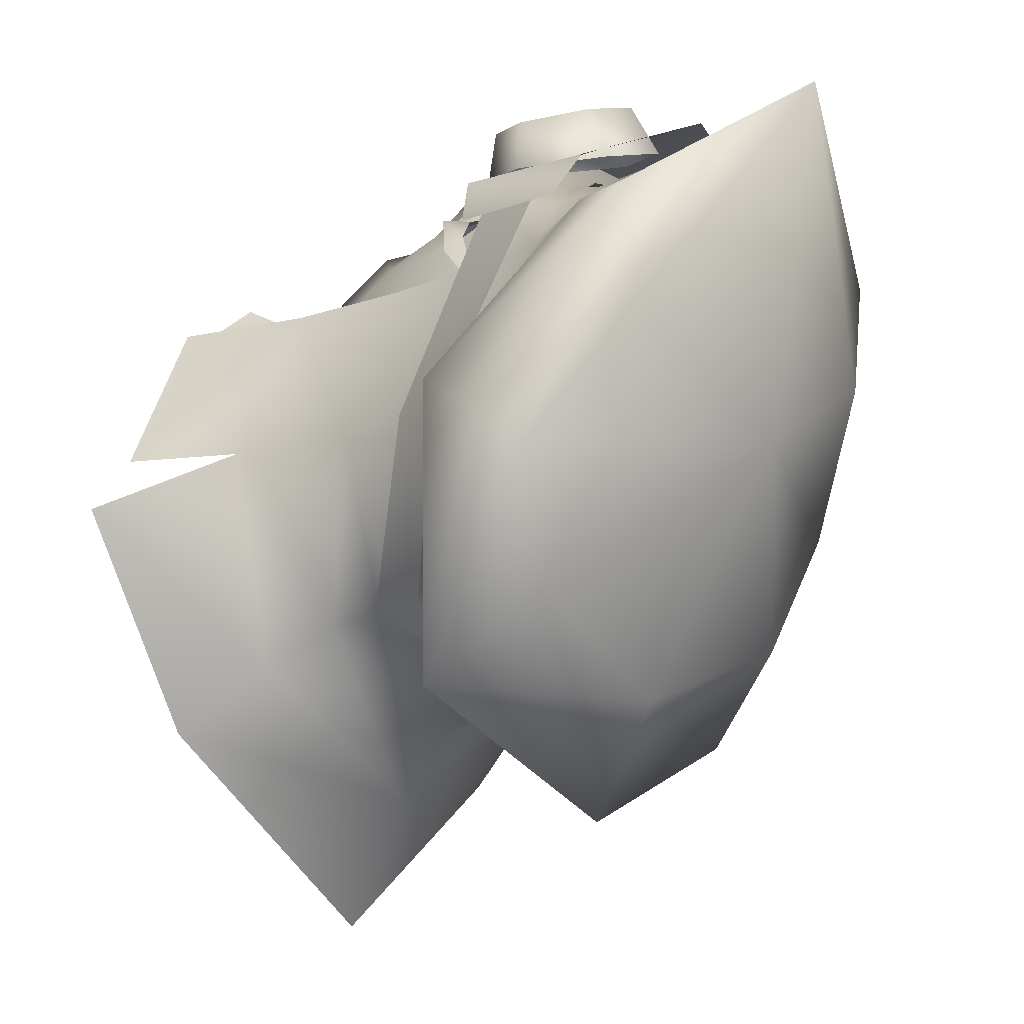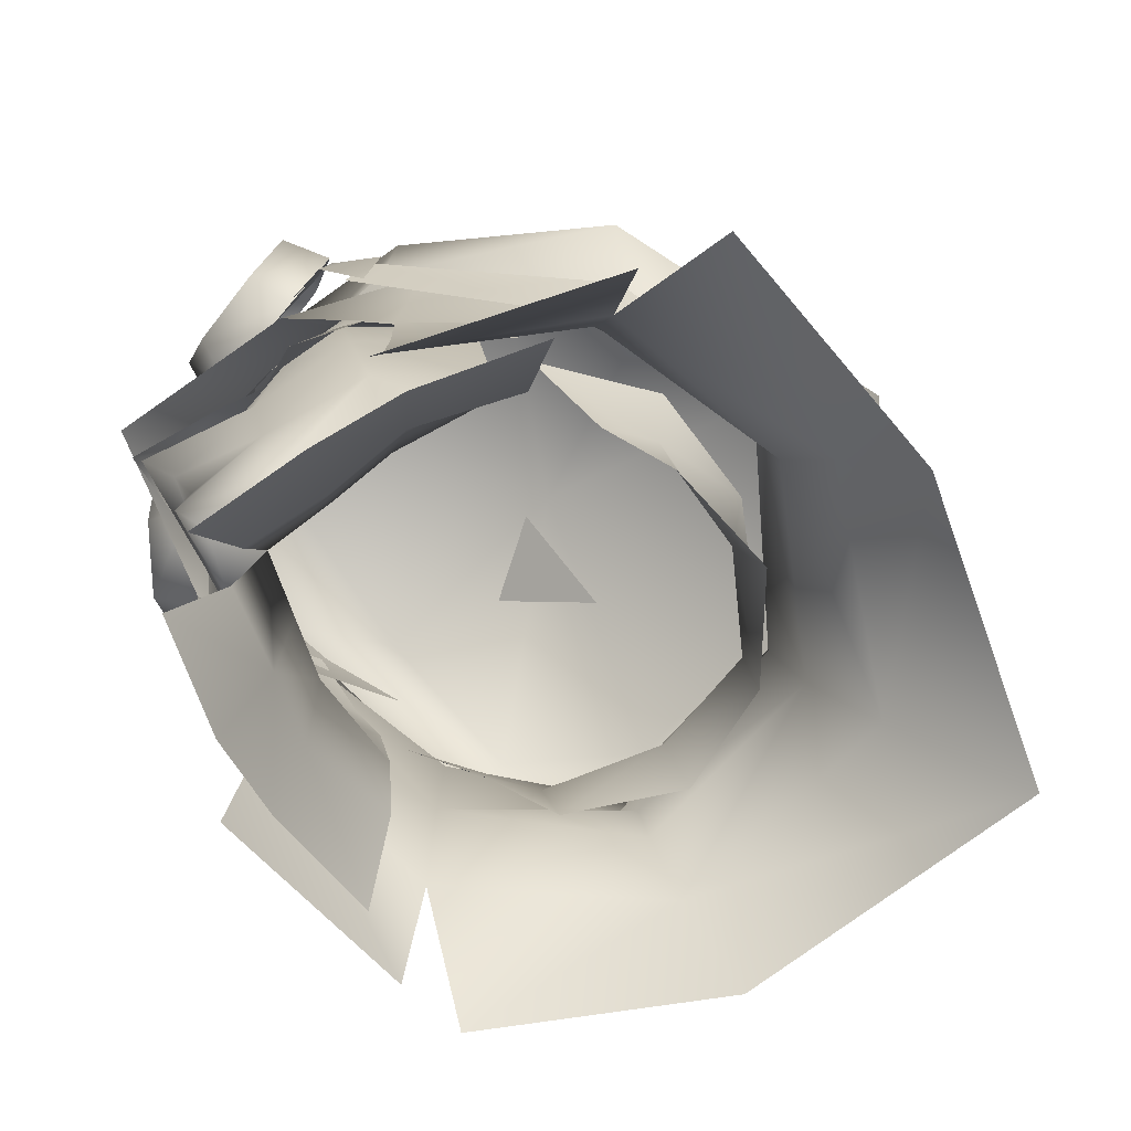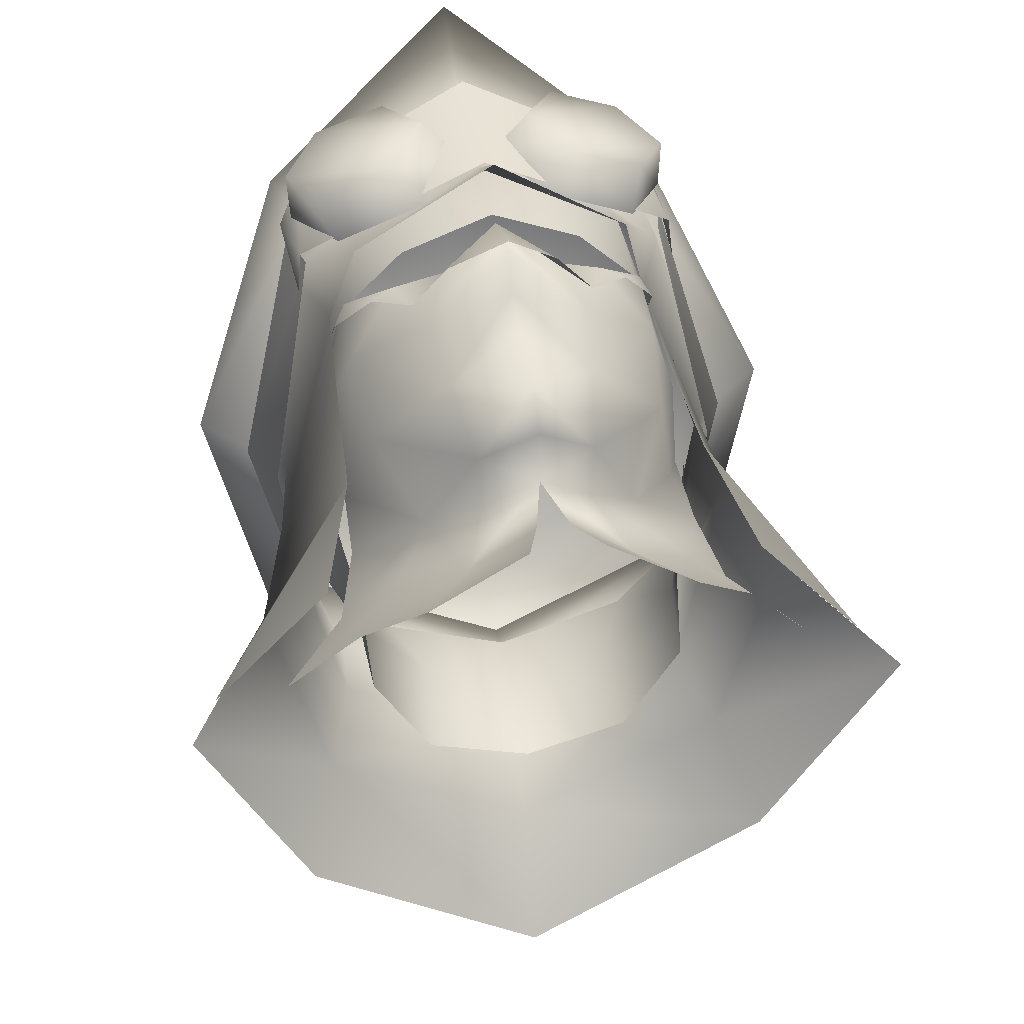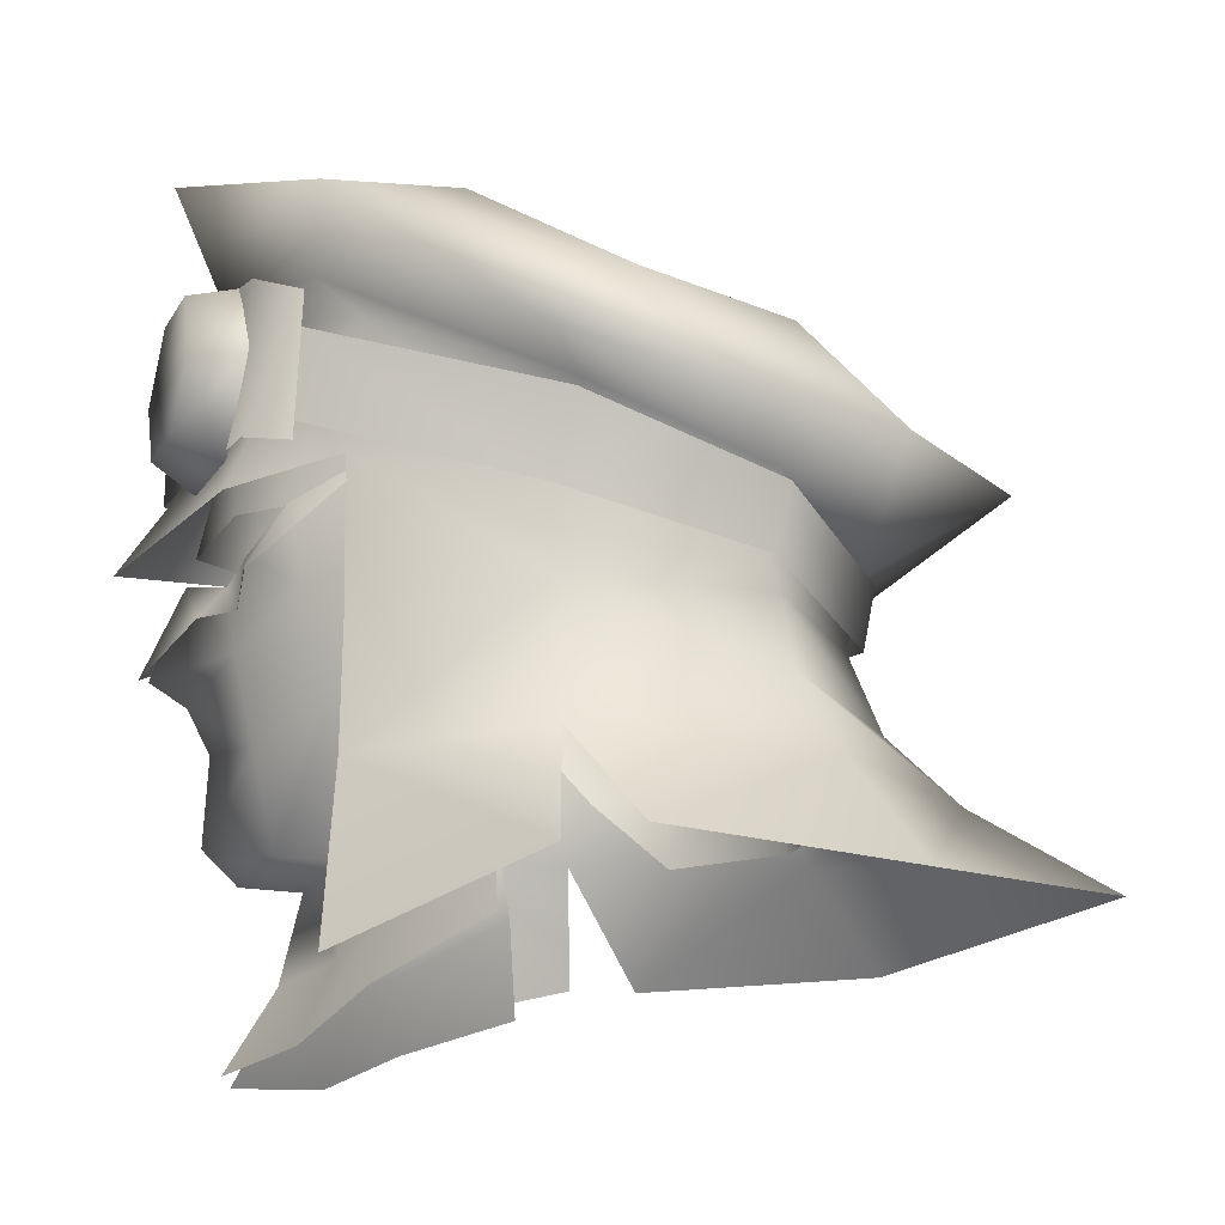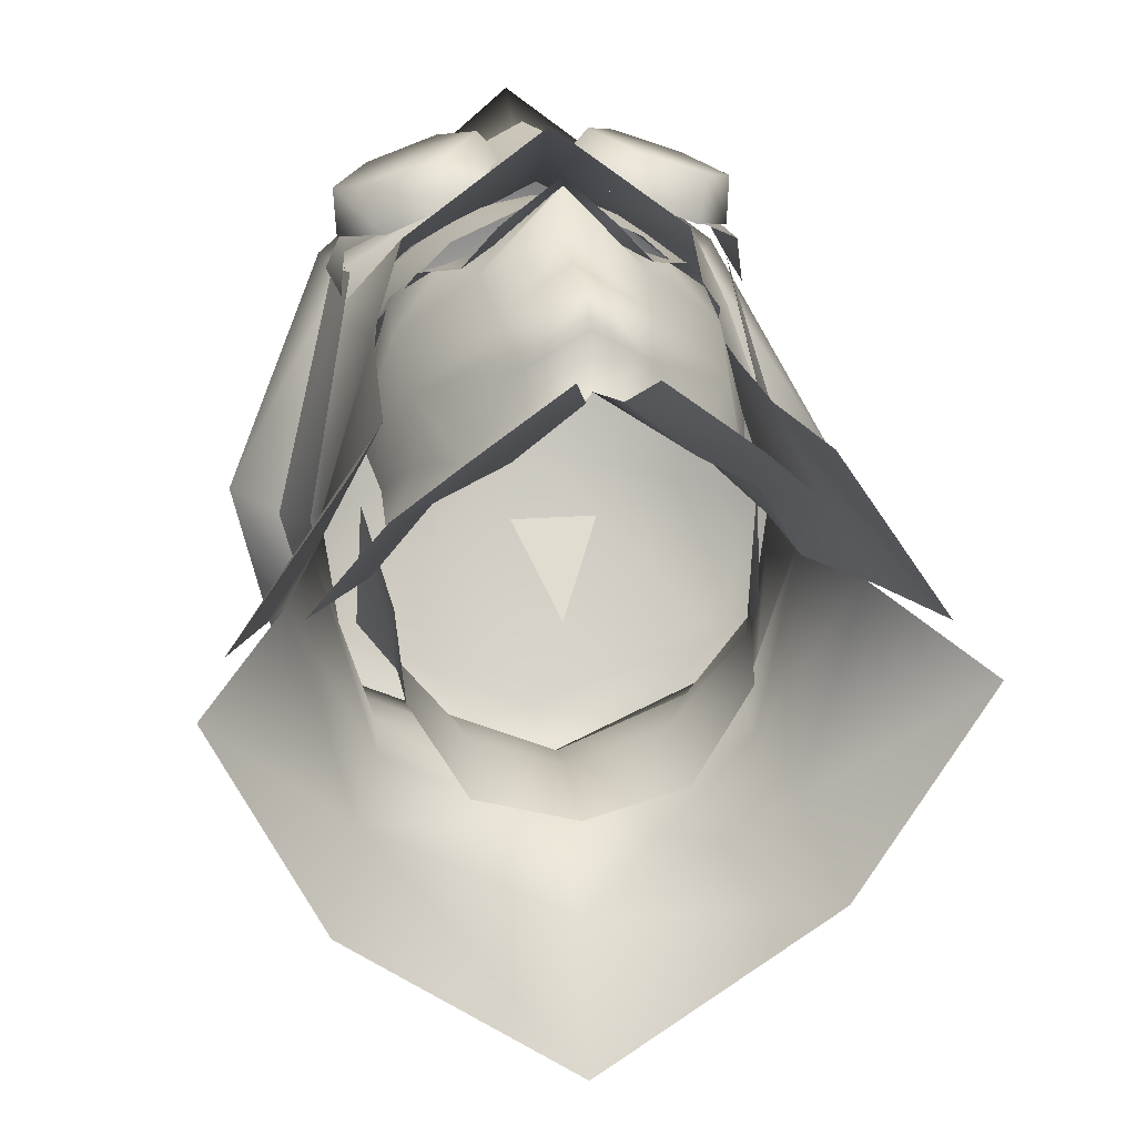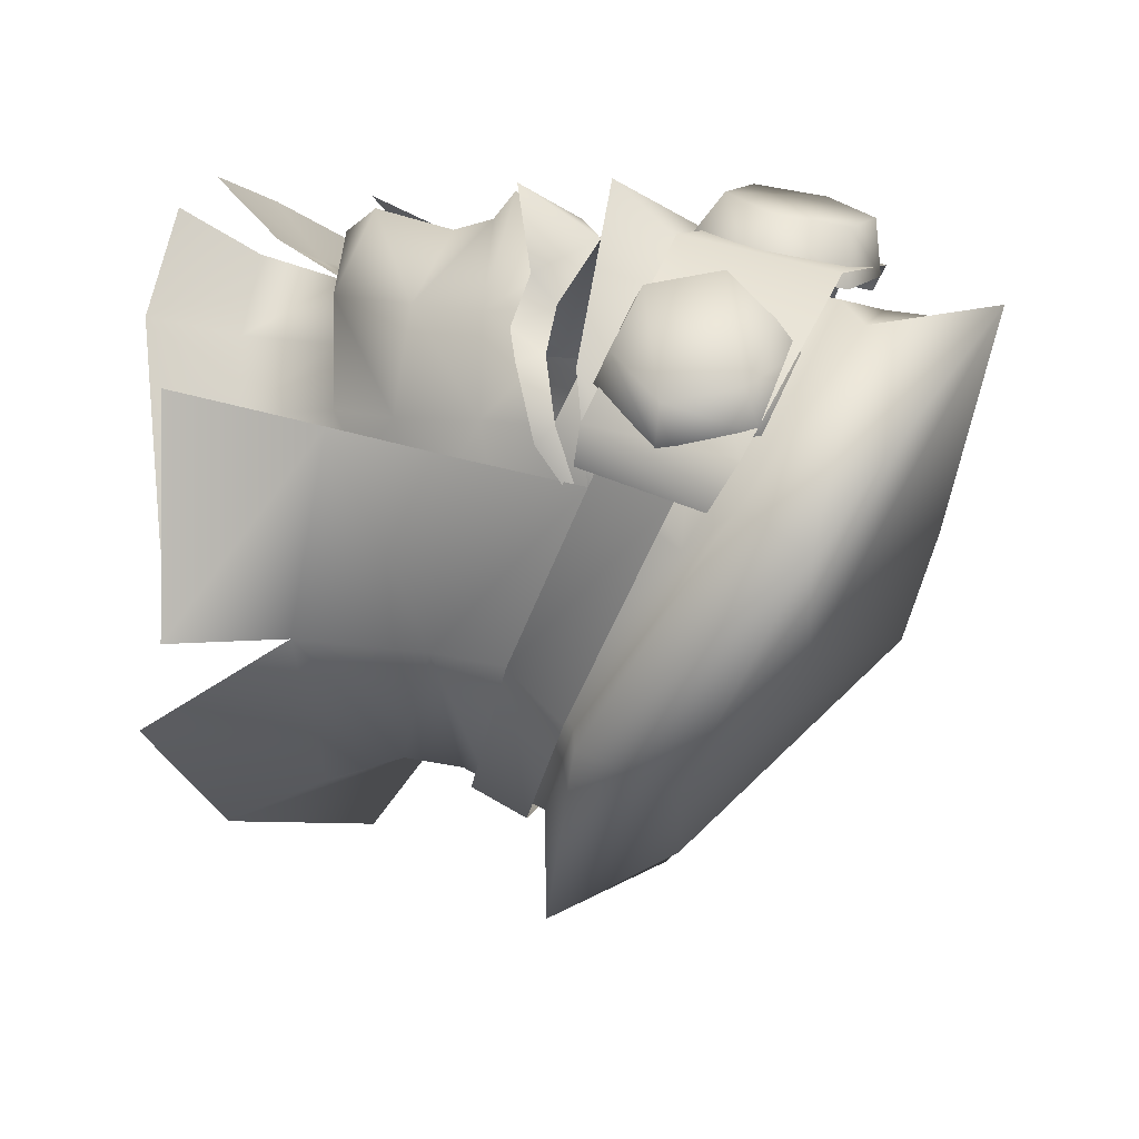
<metadata>
{"format":"obj","ext":"obj","renderer":"f3d","projection":"perspective","resolution":1024,"background":"white","views":[{"elev":-15.1,"azim":130.6,"up":"+Z"},{"elev":-77.1,"azim":72.1,"up":"+Y"},{"elev":42.4,"azim":-9.0,"up":"+Z"},{"elev":-16.7,"azim":89.8,"up":"+Y"},{"elev":21.6,"azim":-7.7,"up":"+Z"},{"elev":36.0,"azim":115.0,"up":"+Z"}]}
</metadata>
<code>
g mesh00
v 4.99 52.44 -7.977
v 3.758 49.46 -7.866
v 0 53.1 -10.39
v 1.658 53.91 -0.9507
v -1.658 53.91 -0.9507
v 0 51.17 -4.14
v 0 45.95 -9.901
v -3.758 49.46 -7.866
v 0 49.86 -9.532
v 6.573 48.97 -4.219
v 7.726 52.07 -4.123
v 7.448 51.78 0.6949
v -7.448 51.78 0.6949
v -7.726 52.07 -4.123
v -6.573 48.97 -4.219
v -4.99 52.44 -7.977
v -4.083 46.07 -8.792
v -6.335 46.02 -4.829
v -6.534 48.37 -2.143
v 6.534 48.37 -2.143
v 6.335 46.02 -4.829
v 4.083 46.07 -8.792
f 1 2 3
f 4 5 6
f 7 8 9
f 2 1 10
f 10 1 11
f 10 11 12
f 13 14 15
f 15 14 16
f 15 16 8
f 8 16 3
f 8 3 9
f 9 3 2
f 9 2 7
f 7 17 8
f 8 17 18
f 8 18 15
f 15 18 19
f 15 19 13
f 12 20 10
f 10 20 21
f 10 21 2
f 2 21 22
f 2 22 7
v -6.854 46.8 5.578
v -12.68 42.85 -1.286
v -8.238 40.51 6.069
v 6.936 58.38 4.341
v 6.086 53.3 6.024
v 7.321 57.17 1.237
v 9.424 42.79 -12.36
v 8.18 46.6 -9.841
v 14.71 42.95 -3.8
v -9.307 51.96 -1.067
v -6.694 52.07 5.666
v 2.729 48.14 8.762
v 5.723 48.9 5.912
v 6.041 52.48 6.952
v 1.333 37.7 9.591
v 4.837 38.14 6.868
v 0.631 40.67 7.946
v 7.29 57.81 7.944
v 9.209 54.93 -0.922
v 7.811 60.67 7.267
v 10.32 57.7 -1.697
v 6.534 56.85 5.713
v 6.641 52.06 5.596
v 9.302 51.95 -1.115
v 6.91 46.81 5.653
v 3.059 51.17 9.43
v 4.157 54.15 9.018
v 2.228 53.67 9.852
v 2.189 44.64 8.009
v 0.02739 45.34 10.66
v 0.02695 44.07 9.416
v -9.905 61.91 -3.561
v -7.462 61.01 -8.667
v -9.433 56.57 -12.07
v 6.534 56.85 5.713
v 7.945 60.95 5.197
v 5.514 55.93 9.698
v 5.18 60.01 8.042
v 7.981 55.82 -8.113
v 10.21 58.03 -1.818
v 8.791 55.7 -1.07
v 7.945 60.95 5.197
v 5.576 42.28 4.135
v 2.053 44.51 5.78
v 3.07 41.1 5.86
v 0.0265 43.89 7.288
v -2.039 44.51 5.791
v -4.102 45.49 4.376
v -3.07 41.1 5.86
v -5.576 42.28 4.135
v 8.404 55.29 -8.386
v 10.32 57.7 -1.697
v 9.209 54.93 -0.922
v 5.83 55.28 7.552
v 4.313 53.24 8.449
v 6.394 57.54 11.31
v 7.724 59.94 10.68
v 3.609 57.53 12.33
v 6.269 62.32 11.07
v 2.154 59.91 12.72
v 3.484 62.31 12.09
v -0.03323 49.19 -11.85
v -7.215 49.52 -8.45
v -7.15 52.02 -8.055
v -7.811 60.67 7.267
v -10.32 57.7 -1.697
v -7.264 57.8 7.924
v -9.209 54.93 -0.922
v -6.513 56.84 5.689
v -8.178 46.6 -9.841
v -13.75 42.96 -3.729
v -10.5 46.95 -1.283
v -3.059 51.17 9.43
v 0 51.03 12.64
v 0.001347 54.34 11.51
v -7.218 39.65 4.506
v -4.869 38.15 6.893
v -1.36 37.7 9.607
v -2.184 44.64 8.009
v -2.697 48.14 8.752
v -5.714 48.89 5.906
v -6.766 50.28 1.759
v -6.05 52.48 6.959
v -7.327 53.96 2.665
v -5.411 55.92 9.64
v 0 54.74 13.97
v 0 59.08 10.89
v 5.18 60.01 8.042
v 0 59.08 10.89
v 0 63.27 11.27
v -5.18 60.01 8.042
v -7.945 60.95 5.197
v -0.06512 60.23 -11.76
v 0.08038 66.52 -2.213
v 7.462 61.01 -8.667
v -5.18 60.01 8.042
v -7.945 60.95 5.197
v -6.513 56.84 5.689
v -7.981 55.82 -8.113
v -10.21 58.03 -1.818
v -12.2 58.98 -0.9974
v -7.216 62.61 6.822
v -8.115 65.63 6.625
v 0 64.25 10.5
v -4.313 53.24 8.449
v -5.83 55.28 7.552
v -6.086 53.3 6.024
v 0 52.1 -11.24
v -8.233 52.93 -7.86
v -8.404 55.29 -8.386
v -9.209 54.93 -0.922
v -10.32 57.7 -1.697
v 0 54.42 -11.68
v 8.233 52.93 -7.86
v -0.000449 57.21 12.39
v -7.058 62.6 8.799
v -7.509 57 8.932
v -8.008 61.84 7.019
v -7.676 56.85 7.26
v -6.394 57.54 11.31
v -3.609 57.53 12.33
v -7.724 59.94 10.68
v -2.154 59.91 12.72
v -6.269 62.32 11.07
v -3.484 62.31 12.09
v 5.576 42.28 4.135
v 7.218 39.65 4.506
v 7.561 44.49 0.7458
v 9.957 41.33 0.5925
v 7.945 60.95 5.197
v 8.791 55.7 -1.07
v 7.977 53.43 -7.519
v 7.15 52.02 -8.055
v 0 52.09 -10.66
v 5.894 59.48 7.418
v 3.573 55.71 9.514
v 3.007 60.02 9.551
v 0 55.34 11.22
v 0.001347 54.34 11.51
v 2.145 52.63 10.82
v 2.228 53.67 9.852
v 3.548 52.48 9.341
v 4.157 54.15 9.018
v 5.042 53.41 9.007
v 5.985 55.36 7.512
v 6.478 54.8 6.837
v 6.714 56.83 4.556
v 0 46.76 -14.43
v 0 43.8 -19.63
v -9.424 42.79 -12.36
v 0 67.55 2.867
v 7.536 65.56 1.932
v 9.905 61.91 -3.561
v 9.433 56.57 -12.07
v 0.19 57.56 -16.37
v -6.565 56.83 4.546
v -6.478 54.8 6.837
v -5.985 55.36 7.512
v -5.046 53.41 9.007
v -4.158 54.15 9.018
v -3.55 52.48 9.341
v -2.228 53.67 9.852
v -2.145 52.63 10.82
v 0 51.08 12.99
v -0.639 40.67 7.95
v -5.778 47.49 3.656
v -7.536 65.56 1.932
v 0 68.98 12.48
v 8.115 65.63 6.625
v 12.2 58.98 -0.9974
v 6.714 56.83 4.556
v 5.985 55.36 7.512
v 7.327 53.96 2.665
v 6.707 50.29 1.793
v 5.844 47.49 3.661
v -6.565 56.83 4.546
v -5.985 55.36 7.512
v -4.158 54.15 9.018
v -2.228 53.67 9.852
v 0.005838 48.5 10.5
v 4.085 45.49 4.353
v 6.93 47.58 1.224
v 7.977 53.43 -7.519
v 0 52.09 -10.66
v 0 54.77 -11.26
v 7.701 56.85 7.281
v 8.008 61.84 7.019
v 7.509 57 8.932
v 7.058 62.6 8.799
v 0.000449 63.3 12.3
v 0 59.96 10.15
v -3.007 60.02 9.551
v -3.573 55.71 9.514
v -5.894 59.48 7.418
v -6.936 58.38 4.341
v -7.321 57.17 1.237
v 7.216 62.61 6.822
v -8.791 55.7 -1.07
v -7.977 53.43 -7.519
v 5.802 62.82 9.039
v 7.625 59.78 8.786
v 5.959 56.78 9.572
v 2.469 56.74 10.99
v 0.6453 59.8 11.1
v 2.312 62.8 10.32
v 7.17 49.52 -8.45
v 10.5 46.95 -1.283
v -7.625 59.78 8.786
v -5.959 56.78 9.572
v -2.469 56.74 10.99
v -0.6453 59.8 11.1
v -2.312 62.8 10.32
v -5.802 62.82 9.039
v 7.691 40.5 6.028
v 12.69 42.85 -1.325
v -7.977 53.43 -7.519
v -8.791 55.7 -1.07
v -7.945 60.95 5.197
v 0 50.12 11.32
v -6.793 47.58 1.221
v -7.561 44.49 0.7458
v -9.955 41.33 0.5925
v 5.18 60.01 8.042
f 23 24 25
f 26 27 28
f 29 30 31
f 32 23 33
f 34 35 36
f 37 38 39
f 40 41 42
f 42 41 43
f 44 45 46
f 46 45 47
f 48 49 50
f 51 52 53
f 54 55 56
f 57 58 59
f 59 58 60
f 61 62 63
f 63 62 64
f 65 66 67
f 67 66 68
f 69 70 71
f 71 70 72
f 73 74 75
f 27 76 77
f 78 79 80
f 80 79 81
f 80 81 82
f 82 81 83
f 84 85 86
f 86 85 32
f 87 88 89
f 89 88 90
f 33 91 32
f 92 93 94
f 95 96 97
f 72 98 71
f 71 98 99
f 71 99 100
f 101 102 103
f 104 105 106
f 107 108 109
f 109 108 59
f 109 59 110
f 24 23 94
f 111 112 113
f 113 112 114
f 115 116 117
f 109 118 107
f 107 118 119
f 107 119 120
f 121 122 123
f 123 122 124
f 123 124 125
f 125 124 126
f 127 128 129
f 130 131 132
f 132 131 133
f 132 133 134
f 132 135 130
f 130 135 73
f 130 73 136
f 136 73 75
f 137 138 139
f 139 138 140
f 139 140 141
f 142 143 144
f 144 143 145
f 144 145 146
f 146 145 147
f 68 39 67
f 67 39 38
f 67 38 148
f 148 38 149
f 148 149 150
f 150 149 151
f 152 44 153
f 153 44 46
f 153 46 154
f 154 46 155
f 154 155 156
f 27 26 76
f 76 26 157
f 76 157 158
f 158 157 159
f 158 159 160
f 161 162 163
f 163 162 164
f 163 164 165
f 165 164 166
f 165 166 167
f 167 166 168
f 167 168 169
f 30 29 170
f 170 29 171
f 170 171 92
f 92 171 172
f 92 172 93
f 173 174 116
f 116 174 175
f 116 175 117
f 117 175 176
f 117 176 115
f 115 176 177
f 178 179 180
f 180 179 181
f 180 181 182
f 182 181 183
f 182 183 184
f 184 183 185
f 184 185 161
f 161 185 186
f 161 186 162
f 100 187 71
f 71 187 68
f 71 68 69
f 69 68 101
f 69 101 70
f 70 101 103
f 70 103 188
f 116 189 173
f 173 189 190
f 173 190 174
f 174 190 191
f 174 191 175
f 175 191 192
f 175 192 176
f 193 194 195
f 195 194 36
f 195 36 196
f 196 36 35
f 196 35 197
f 198 106 199
f 199 106 105
f 199 105 200
f 200 105 95
f 200 95 201
f 201 95 97
f 202 52 34
f 34 52 51
f 34 51 35
f 35 51 203
f 35 203 197
f 197 203 204
f 197 204 196
f 63 205 61
f 61 205 206
f 61 206 207
f 207 206 121
f 207 121 56
f 56 121 123
f 56 123 54
f 54 123 125
f 208 209 210
f 210 209 211
f 210 211 137
f 137 211 212
f 137 212 138
f 159 213 160
f 160 213 214
f 160 214 215
f 215 214 216
f 215 216 128
f 128 216 217
f 128 217 129
f 129 217 218
f 219 126 112
f 112 126 124
f 112 124 114
f 114 124 122
f 114 122 220
f 220 122 121
f 220 121 221
f 221 121 206
f 222 79 223
f 223 79 78
f 223 78 224
f 224 78 80
f 224 80 225
f 225 80 82
f 225 82 226
f 226 82 83
f 226 83 227
f 227 83 81
f 227 81 222
f 222 81 79
f 23 32 94
f 94 32 85
f 94 85 92
f 92 85 84
f 92 84 170
f 170 84 228
f 170 228 30
f 30 228 229
f 30 229 31
f 146 230 144
f 144 230 231
f 144 231 142
f 142 231 232
f 142 232 143
f 143 232 233
f 143 233 145
f 145 233 234
f 145 234 147
f 147 234 235
f 147 235 146
f 146 235 230
f 236 237 47
f 47 237 229
f 47 229 46
f 46 229 228
f 46 228 155
f 155 228 84
f 155 84 156
f 156 84 86
f 156 86 238
f 238 86 32
f 238 32 239
f 239 32 91
f 239 91 240
f 50 97 48
f 48 97 96
f 48 96 241
f 241 96 95
f 241 95 102
f 102 95 105
f 102 105 103
f 103 105 104
f 103 104 188
f 188 104 242
f 188 242 70
f 70 242 243
f 70 243 72
f 72 243 244
f 72 244 98
f 150 204 65
f 65 204 203
f 65 203 66
f 66 203 51
f 66 51 68
f 68 51 53
f 68 53 101
f 101 53 52
f 101 52 102
f 102 52 202
f 102 202 241
f 241 202 34
f 241 34 48
f 48 34 36
f 48 36 49
f 49 36 194
f 111 245 112
f 112 245 64
f 112 64 219
f 219 64 62
f 219 62 192
f 192 62 61
f 192 61 176
f 176 61 207
f 176 207 177
f 177 207 56
f 177 56 115
f 115 56 55
f 115 55 116
f 116 55 54
f 116 54 189
f 189 54 125
f 189 125 190
f 190 125 126
f 190 126 191
f 191 126 219
f 191 219 192

</code>
